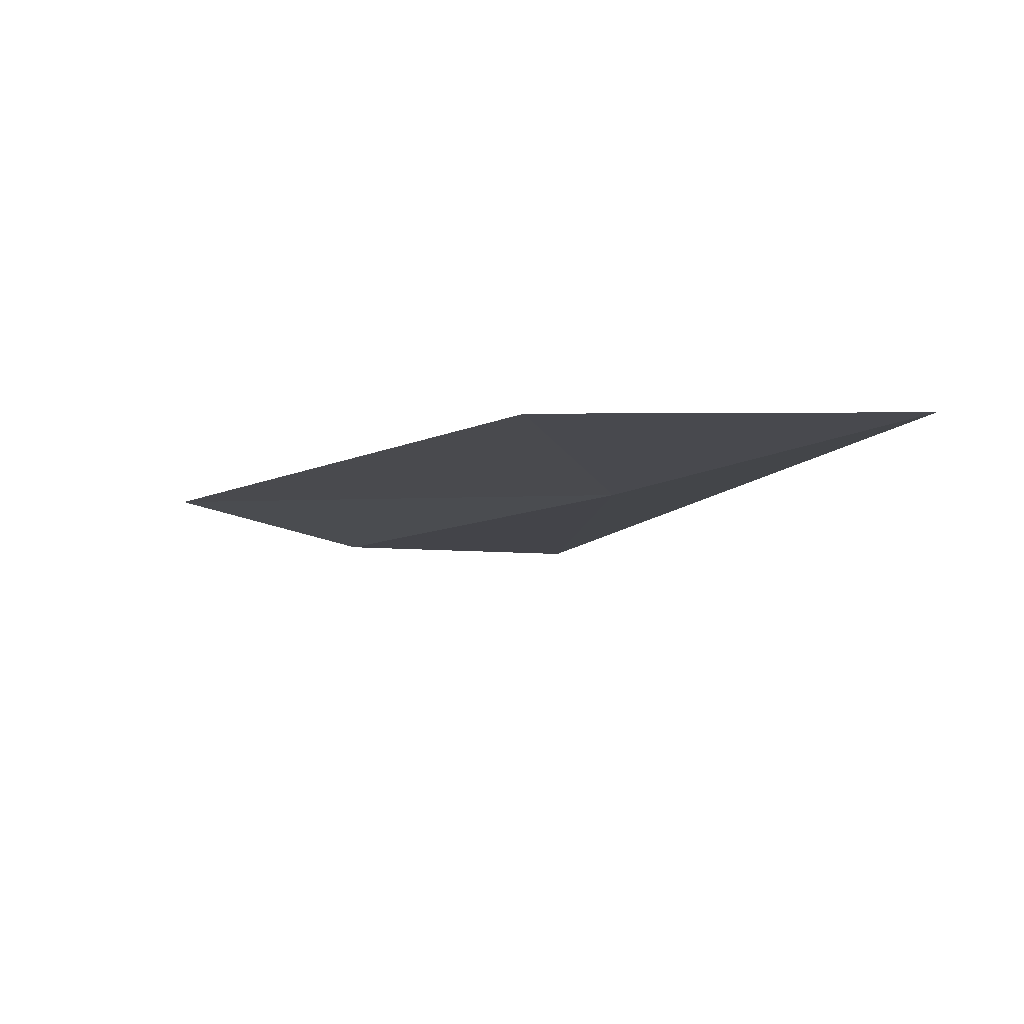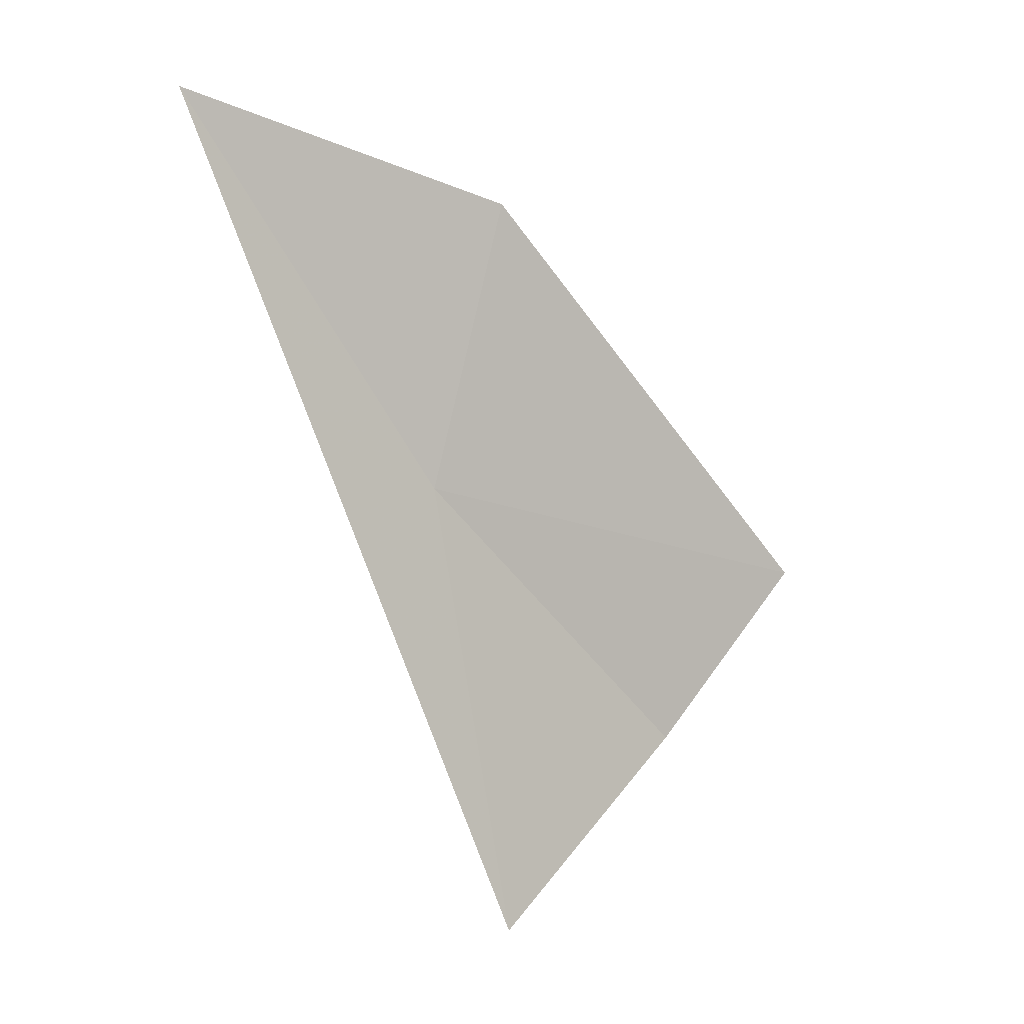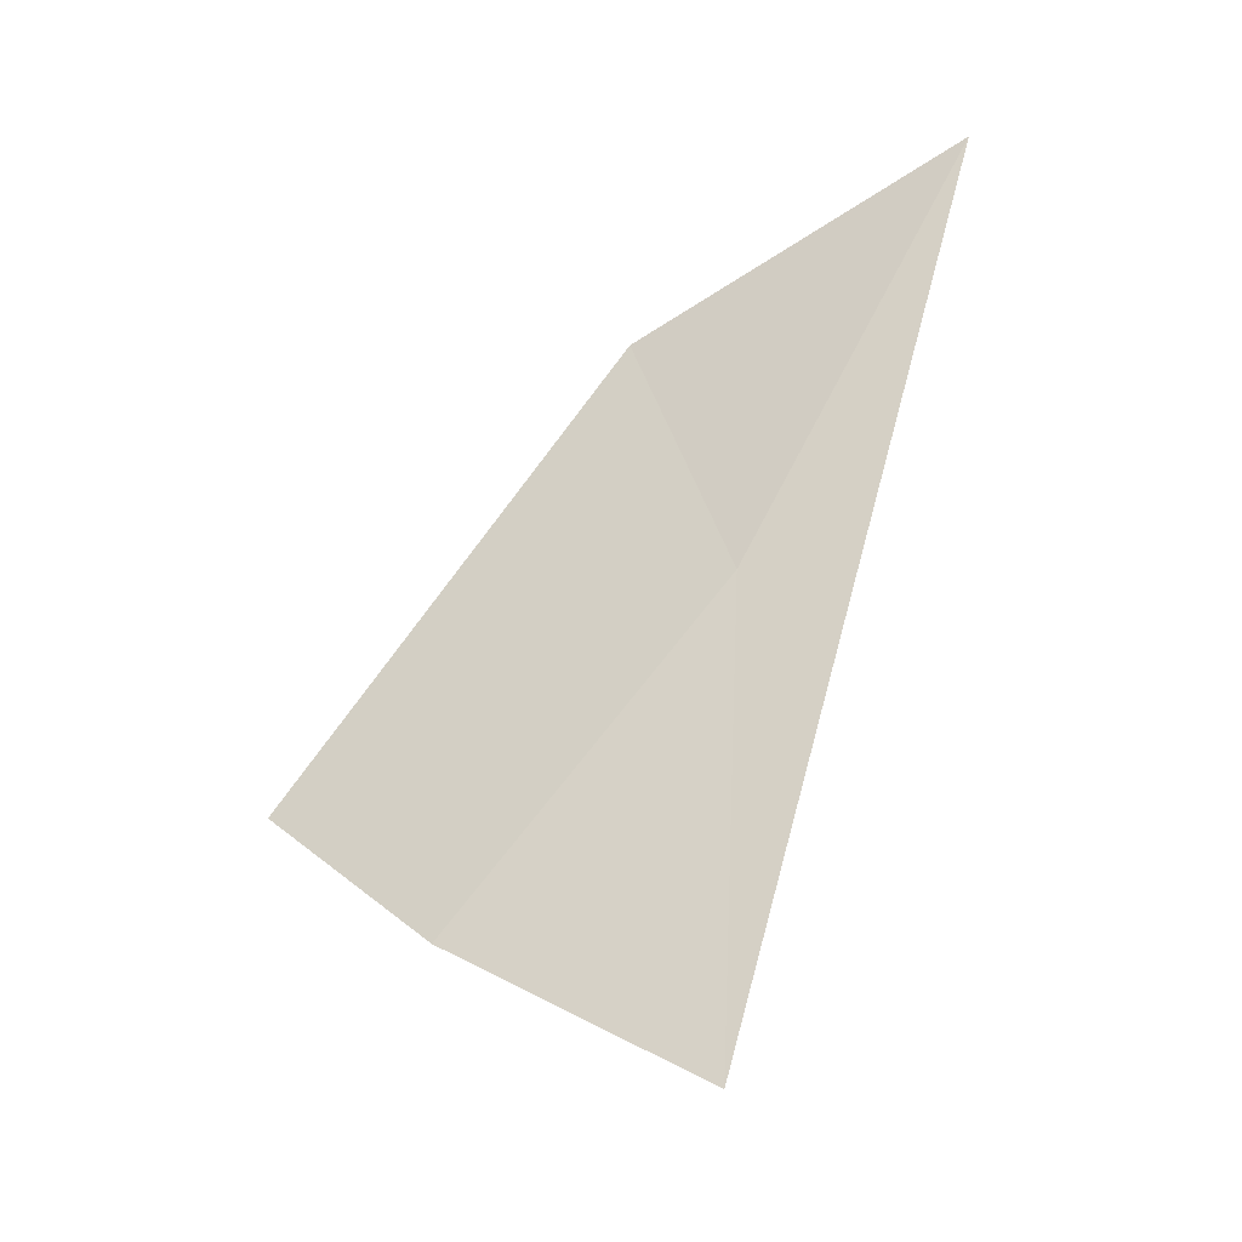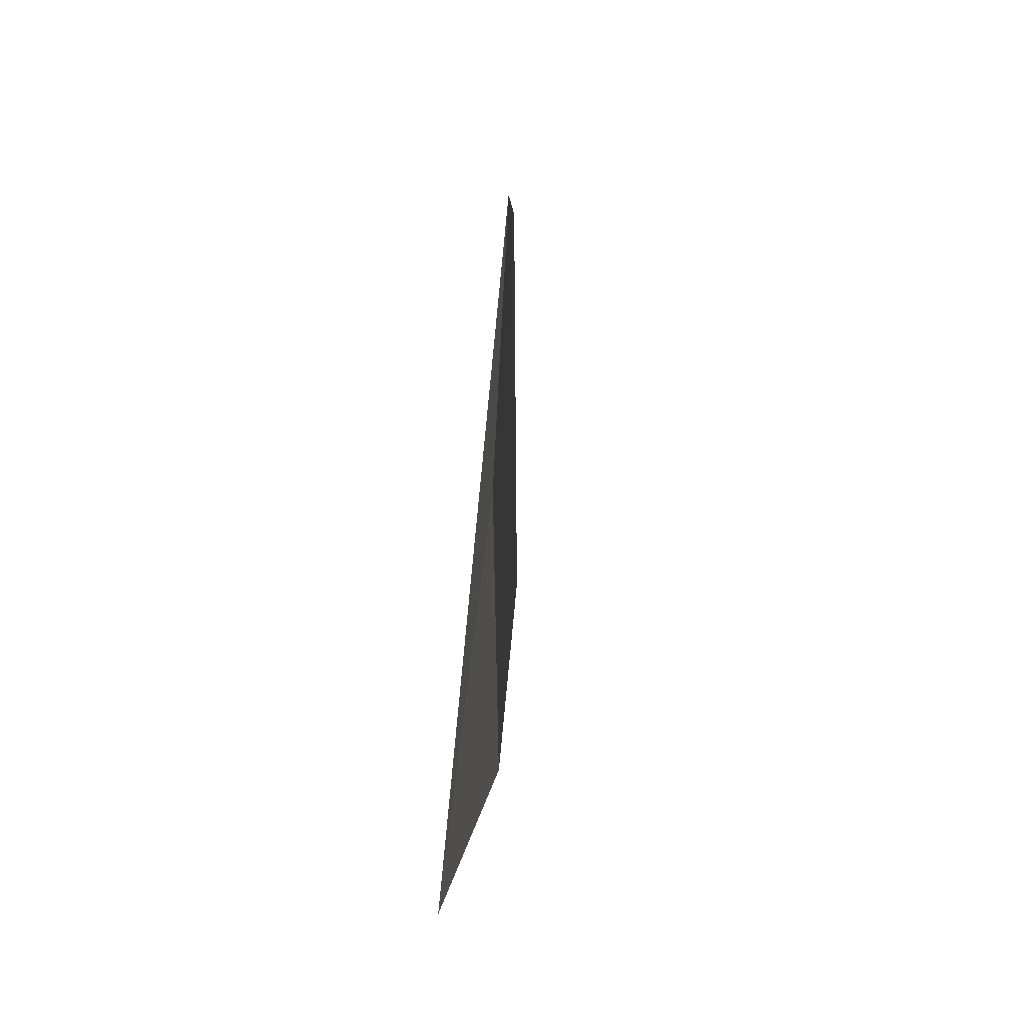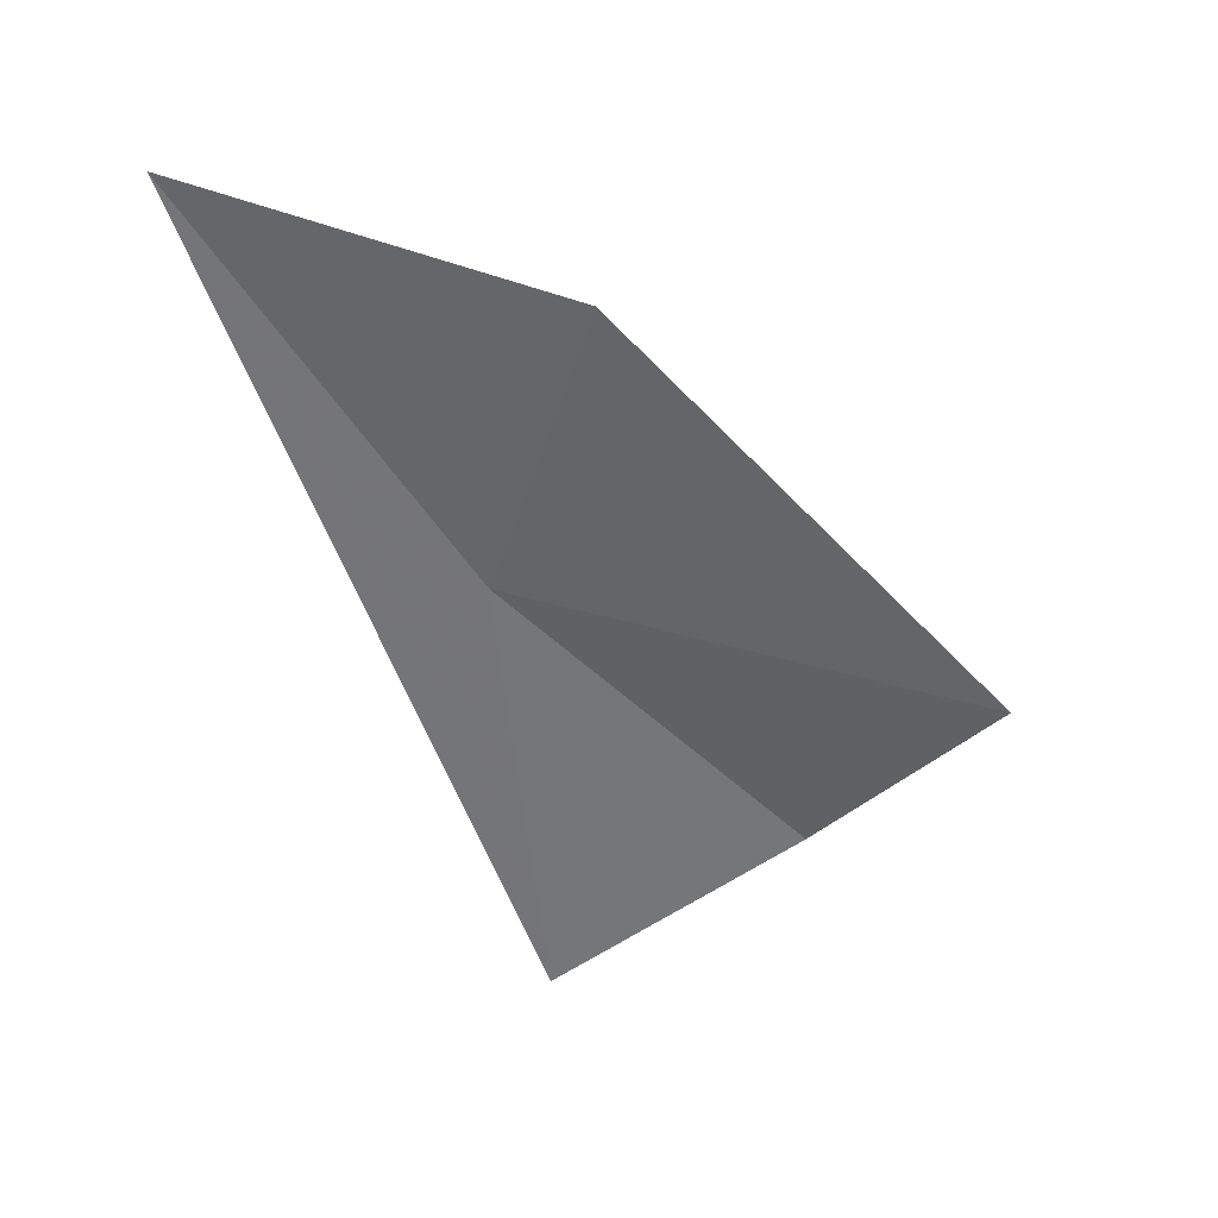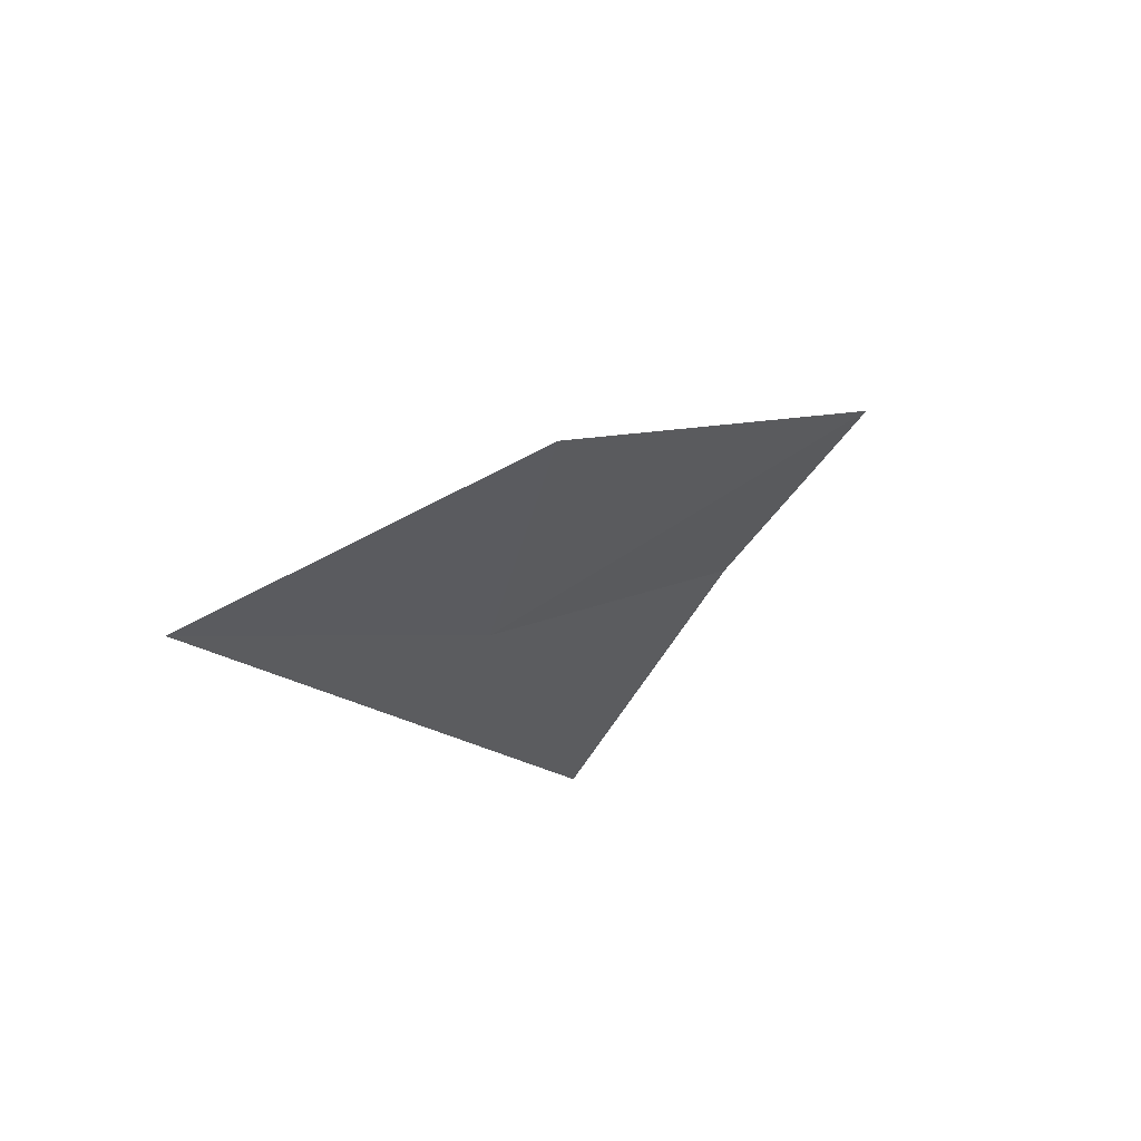
<metadata>
{"format":"obj","ext":"obj","renderer":"f3d","projection":"perspective","resolution":1024,"background":"white","views":[{"elev":73.3,"azim":-43.8,"up":"+Y"},{"elev":6.5,"azim":99.6,"up":"+Y"},{"elev":-37.1,"azim":-21.2,"up":"+Y"},{"elev":-4.4,"azim":-140.6,"up":"+Y"},{"elev":41.7,"azim":136.1,"up":"+Y"},{"elev":70.1,"azim":95.7,"up":"+Y"}]}
</metadata>
<code>
v 2.075 19.27 45.54
v 1.67 18.65 45.07
v 2.095 18.31 45.37
v 1.913 19.88 45.42
v 2.396 20.1 45.99
v 1.409 19.01 44.81
f 1 2 3
f 1 5 4
f 1 6 2
f 1 4 6
f 1 3 5

</code>
